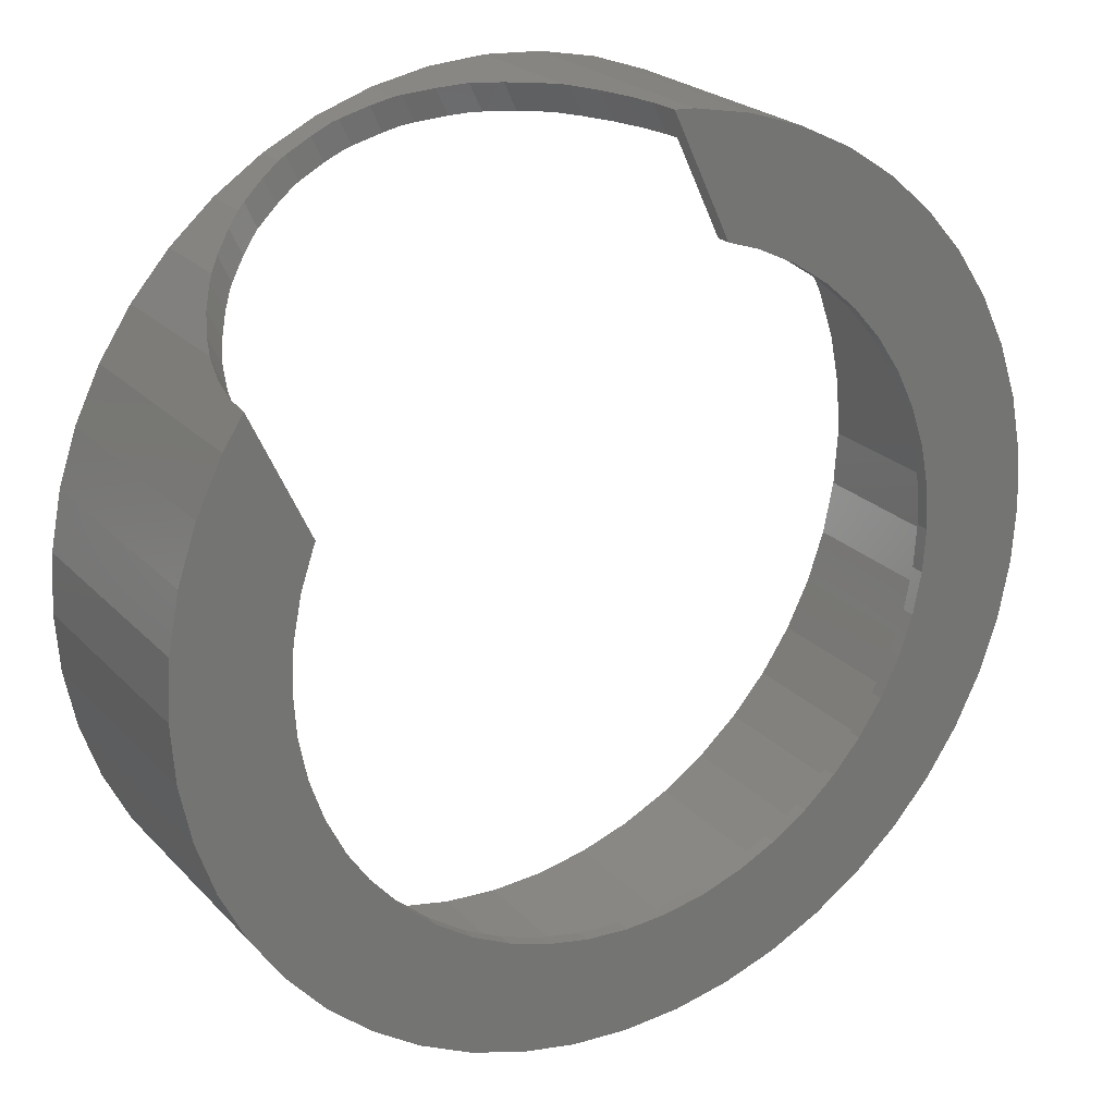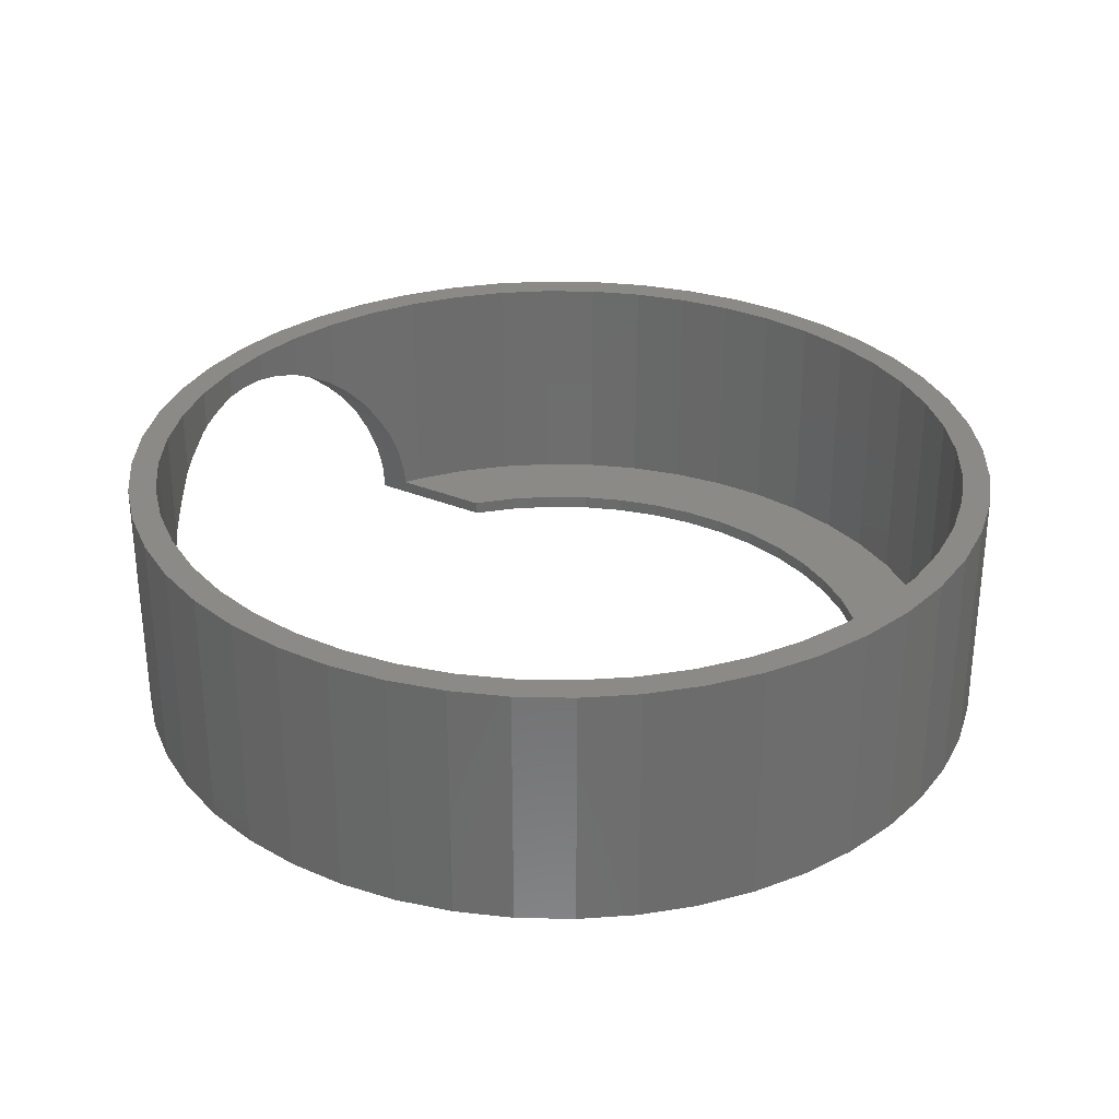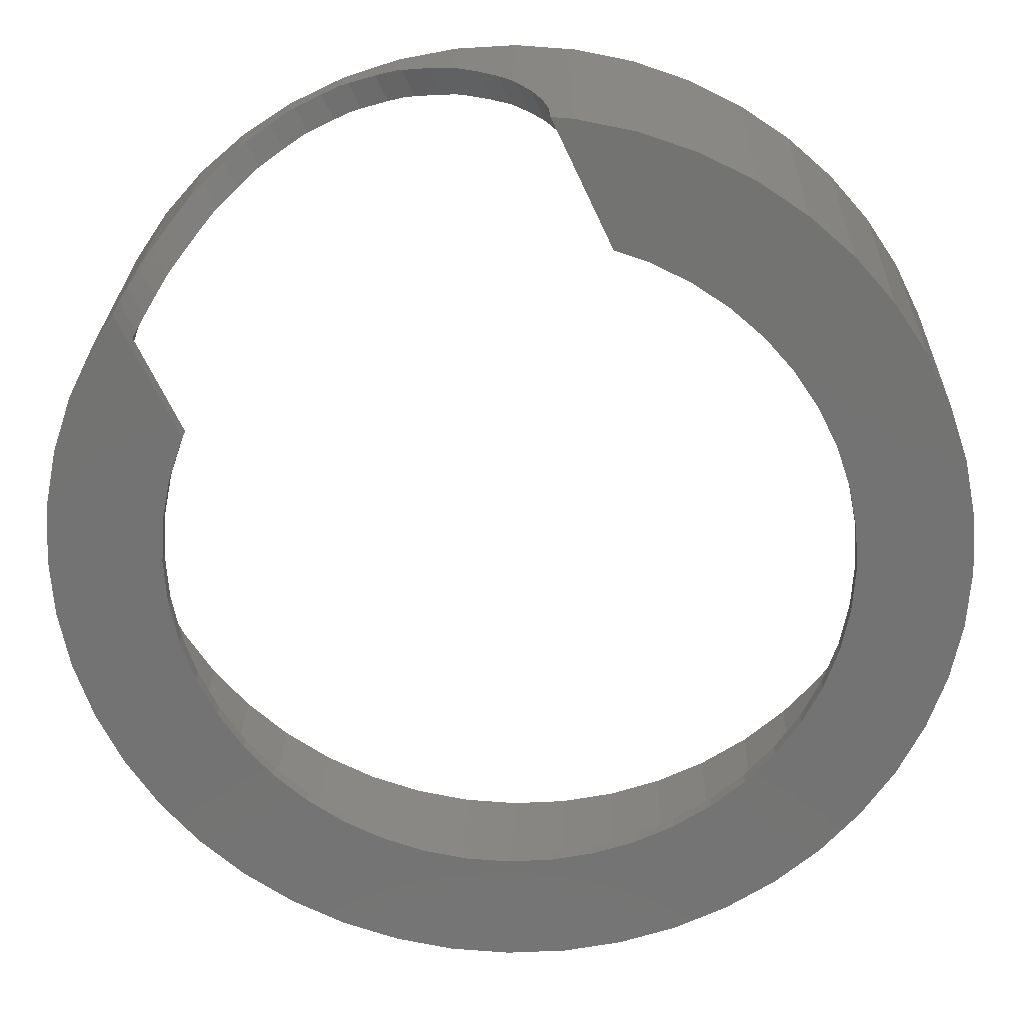
<metadata>
{"format":"stl","ext":"stl","renderer":"f3d","projection":"perspective","resolution":1024,"background":"white","views":[{"elev":23.4,"azim":148.6,"up":"+Y"},{"elev":31.0,"azim":-84.5,"up":"+Z"},{"elev":24.6,"azim":-178.4,"up":"+Y"}]}
</metadata>
<code>
# stl→obj: 330 verts, 660 faces
v 15 0 0.5
v 14.87 1.958 9
v 14.87 1.958 0.5
v 15 0 9
v -15 0 9
v -14.87 1.958 0.5
v -14.87 1.958 9
v -15 0 0.5
v 0 15 9
v 1.958 14.87 6.553
v 1.958 14.87 9
v 1.627 14.89 6.347
v 0.7835 14.95 5.657
v 0.1899 14.99 5.026
v 0.04378 15 4.87
v 0 15 4.809
v 0 -15 0.5
v -1.958 -14.87 9
v 0 -15 9
v -1.958 -14.87 0.5
v -10.61 -10.61 9
v -11.9 -9.131 0.5
v -11.9 -9.131 9
v -10.61 -10.61 0.5
v 11.9 9.131 9
v 10.61 10.61 6.163
v 11.02 10.13 5.657
v 11.52 9.568 4.87
v 11.9 9.131 4.074
v 10.61 10.61 9
v -10.61 10.61 0.5
v -9.131 11.9 9
v -10.61 10.61 9
v -9.131 11.9 0.5
v -5.74 13.86 0.5
v -3.882 14.49 9
v -5.74 13.86 9
v -3.882 14.49 0.5
v -13.86 -5.74 9
v -14.49 -3.882 0.5
v -14.49 -3.882 9
v -13.86 -5.74 0.5
v 15.86 -2.088 0
v 11.9 -1.566 0
v 12 0 0
v 13.86 -8 0
v 11.59 -3.106 0
v 9.52 -7.305 0
v 12.69 -9.74 0
v 11.31 -11.31 0
v 11.09 -4.592 0
v 10.39 -6 0
v 8.485 -8.485 0
v 9.74 -12.69 0
v 7.305 -9.52 0
v 8 -13.86 0
v 6 -10.39 0
v 6.123 -14.78 0
v 4.592 -11.09 0
v 4.141 -15.45 0
v 3.106 -11.59 0
v 2.088 -15.86 0
v 1.566 -11.9 0
v 0 -16 0
v 0 -12 0
v -1.566 -11.9 0
v -2.088 -15.86 0
v -3.106 -11.59 0
v -4.141 -15.45 0
v -4.592 -11.09 0
v -6.123 -14.78 0
v -6 -10.39 0
v -8 -13.86 0
v -7.305 -9.52 0
v -9.74 -12.69 0
v -8.485 -8.485 0
v -11.31 -11.31 0
v -9.52 -7.305 0
v -12.69 -9.74 0
v -10.39 -6 0
v -13.86 -8 0
v -11.09 -4.592 0
v -14.78 -6.123 0
v -11.59 -3.106 0
v 16 0 0
v 15.45 -4.141 0
v 15.86 2.088 0
v 14.78 -6.123 0
v 11.9 1.566 0
v 15.45 4.141 0
v 11.59 3.106 0
v 14.78 6.123 0
v 11.09 4.592 0
v 11.04 4.679 0
v 13.86 8 0
v 13.12 9.097 0
v -3.44 11.48 0
v -2.088 15.86 0
v -1.353 15.91 0
v -4.141 15.45 0
v -6.123 14.78 0
v -4.592 11.09 0
v -6 10.39 0
v -8 13.86 0
v -7.305 9.52 0
v -9.74 12.69 0
v -8.485 8.485 0
v -11.31 11.31 0
v -9.52 7.305 0
v -12.69 9.74 0
v -10.39 6 0
v -13.86 8 0
v -11.09 4.592 0
v -14.78 6.123 0
v -11.59 3.106 0
v -15.45 4.141 0
v -11.9 1.566 0
v -15.86 2.088 0
v -12 0 0
v -15.45 -4.141 0
v -11.9 -1.566 0
v -15.86 -2.088 0
v -16 0 0
v 14.49 3.882 0.5
v 13.86 5.74 9
v 13.86 5.74 0.5
v 14.49 3.882 9
v 5.74 13.86 9
v 6.375 13.55 8
v 7.5 12.99 9
v 5.74 13.86 7.954
v 7.312 13.08 7.932
v 7.5 12.99 7.89
v 9.131 11.9 7.325
v 9.131 11.9 9
v 9.762 11.35 6.928
v 10.44 10.75 6.347
v -13.86 5.74 9
v -12.99 7.5 0.5
v -12.99 7.5 9
v -13.86 5.74 0.5
v -11.9 9.131 9
v -11.9 9.131 0.5
v -1.958 14.87 0.5
v -3.397 11.49 0.5
v -1.801 14.88 0.5
v -4.592 11.09 0.5
v -6 10.39 0.5
v -7.5 12.99 0.5
v -7.305 9.52 0.5
v -8.485 8.485 0.5
v -9.52 7.305 0.5
v -10.39 6 0.5
v -11.09 4.592 0.5
v -11.59 3.106 0.5
v -14.49 3.882 0.5
v 11.9 1.566 0.5
v 12 0 0.5
v 12.99 7.5 0.5
v 11.59 3.106 0.5
v 11.09 4.592 0.5
v 11.03 4.716 0.5
v 14.87 -1.958 0.5
v 11.9 -1.566 0.5
v 14.49 -3.882 0.5
v 12.61 8.075 0.5
v 11.59 -3.106 0.5
v 13.86 -5.74 0.5
v 11.09 -4.592 0.5
v 12.99 -7.5 0.5
v 10.39 -6 0.5
v 11.9 -9.131 0.5
v 9.52 -7.305 0.5
v 10.61 -10.61 0.5
v 8.485 -8.485 0.5
v 9.131 -11.9 0.5
v 7.305 -9.52 0.5
v 7.5 -12.99 0.5
v 6 -10.39 0.5
v 5.74 -13.86 0.5
v 4.592 -11.09 0.5
v 3.882 -14.49 0.5
v 3.106 -11.59 0.5
v 1.958 -14.87 0.5
v 1.566 -11.9 0.5
v 0 -12 0.5
v -1.566 -11.9 0.5
v -3.106 -11.59 0.5
v -3.882 -14.49 0.5
v -4.592 -11.09 0.5
v -5.74 -13.86 0.5
v -6 -10.39 0.5
v -7.5 -12.99 0.5
v -7.305 -9.52 0.5
v -9.131 -11.9 0.5
v -8.485 -8.485 0.5
v -9.52 -7.305 0.5
v -10.39 -6 0.5
v -12.99 -7.5 0.5
v -11.09 -4.592 0.5
v -11.59 -3.106 0.5
v -11.9 -1.566 0.5
v -14.87 -1.958 0.5
v -12 0 0.5
v -11.9 1.566 0.5
v -1.958 14.87 9
v -0.6164 14.96 4
v -0.7339 14.95 3.791
v -1.144 14.93 3.061
v -1.435 14.91 2.311
v -1.528 14.9 2.071
v -1.761 14.88 1.044
v 14.49 -3.882 9
v 13.86 -5.74 9
v 1.958 -14.87 9
v -9.131 -11.9 9
v -14.87 -1.958 9
v 12.99 7.5 9
v 11.93 9.083 4
v 12.23 8.634 3.061
v 12.45 8.308 2.071
v 12.58 8.11 1.044
v 5.42 13.97 7.932
v 3.882 14.49 9
v 5.539 13.93 7.94
v 4.441 14.3 7.727
v 3.882 14.49 7.528
v 3.474 14.57 7.391
v 2.525 14.76 6.928
v 2.391 14.79 6.839
v 8.186 12.53 7.727
v 9.02 11.97 7.391
v -14.49 3.882 9
v -7.5 12.99 9
v 14.87 -1.958 9
v 3.882 -14.49 9
v 9.131 -11.9 9
v 10.61 -10.61 9
v 5.74 -13.86 9
v 7.5 -12.99 9
v 12.99 -7.5 9
v 11.9 -9.131 9
v -7.5 -12.99 9
v -5.74 -13.86 9
v -3.882 -14.49 9
v -12.99 -7.5 9
v 16 0 9
v 15.86 2.088 9
v -15.86 2.088 9
v -16 0 9
v 2.084 15.86 6.347
v 2.088 15.86 9
v 2.088 15.86 6.35
v 0 16 9
v 1.24 15.92 5.657
v 0.6006 15.96 4.977
v 0.5003 15.97 4.87
v 0 16 4.172
v -12.69 -9.74 9
v -11.31 -11.31 9
v 12.69 9.74 9
v 11.31 11.31 5.866
v 11.31 11.31 9
v 11.48 11.12 5.657
v 11.98 10.55 4.87
v 12.4 10.08 4
v 12.69 9.74 3.17
v -11.31 11.31 9
v -9.74 12.69 9
v -6.123 14.78 9
v -4.141 15.45 9
v 15.45 4.141 9
v 14.78 6.123 9
v 13.86 8 9
v 8 13.86 9
v 6.8 14.45 8
v 6.123 14.78 9
v 7.737 13.99 7.932
v 8 13.86 7.873
v 6.123 14.78 7.951
v 5.908 14.85 7.936
v 5.847 14.88 7.932
v 4.869 15.21 7.727
v 4.141 15.45 9
v 4.141 15.45 7.468
v 8.616 13.44 7.727
v 9.74 12.69 9
v 9.449 12.89 7.391
v 9.74 12.69 7.22
v -13.86 8 9
v -14.78 6.123 9
v -15.45 4.141 9
v -8 13.86 9
v -2.088 15.86 9
v 8 -13.86 9
v 6.123 -14.78 9
v -4.141 -15.45 9
v -6.123 -14.78 9
v -14.78 -6.123 9
v -13.86 -8 9
v 12.73 9.688 3.061
v 12.95 9.362 2.071
v 13.08 9.164 1.044
v 3.912 15.5 7.391
v 2.963 15.69 6.928
v 2.882 15.71 6.875
v 10.2 12.29 6.928
v 10.88 11.69 6.347
v -12.69 9.74 9
v 15.86 -2.088 9
v 15.45 -4.141 9
v 14.78 -6.123 9
v 13.86 -8 9
v 12.69 -9.74 9
v 11.31 -11.31 9
v 9.74 -12.69 9
v 4.141 -15.45 9
v 2.088 -15.86 9
v 0 -16 9
v -2.088 -15.86 9
v -8 -13.86 9
v -9.74 -12.69 9
v -15.45 -4.141 9
v -15.86 -2.088 9
v -0.1308 15.99 4
v -0.2123 15.99 3.855
v -0.6586 15.96 3.061
v -0.9746 15.94 2.245
v -1.042 15.93 2.071
v -1.275 15.92 1.044
f 1 2 3
f 2 1 4
f 5 6 7
f 6 5 8
f 9 10 11
f 9 12 10
f 9 13 12
f 9 14 13
f 9 15 14
f 15 9 16
f 17 18 19
f 18 17 20
f 21 22 23
f 22 21 24
f 25 26 27
f 25 27 28
f 25 28 29
f 26 25 30
f 31 32 33
f 32 31 34
f 35 36 37
f 36 35 38
f 39 40 41
f 40 39 42
f 43 44 45
f 46 47 44
f 48 49 50
f 46 51 47
f 46 52 51
f 53 50 54
f 49 48 52
f 50 53 48
f 55 54 56
f 54 55 53
f 57 56 58
f 56 57 55
f 58 59 57
f 60 59 58
f 60 61 59
f 62 61 60
f 62 63 61
f 64 63 62
f 64 65 63
f 64 66 65
f 67 66 64
f 67 68 66
f 69 68 67
f 69 70 68
f 71 70 69
f 70 71 72
f 73 72 71
f 72 73 74
f 75 74 73
f 74 75 76
f 77 76 75
f 76 77 78
f 79 78 77
f 78 79 80
f 81 80 79
f 80 81 82
f 83 82 81
f 82 83 84
f 45 85 43
f 44 43 86
f 85 45 87
f 44 86 88
f 89 87 45
f 44 88 46
f 87 89 90
f 91 90 89
f 52 46 49
f 90 91 92
f 93 92 91
f 94 92 93
f 92 94 95
f 95 94 96
f 97 98 99
f 97 100 98
f 101 97 102
f 101 102 103
f 97 101 100
f 104 103 105
f 103 104 101
f 106 105 107
f 108 107 109
f 105 106 104
f 110 109 111
f 112 111 113
f 107 108 106
f 114 113 115
f 116 115 117
f 118 117 119
f 120 84 83
f 109 110 108
f 84 120 121
f 111 112 110
f 122 121 120
f 113 114 112
f 121 122 119
f 115 116 114
f 123 119 122
f 117 118 116
f 119 123 118
f 124 125 126
f 125 124 127
f 3 127 124
f 127 3 2
f 128 129 130
f 129 128 131
f 132 130 129
f 130 132 133
f 134 30 135
f 136 30 134
f 137 30 136
f 30 137 26
f 138 139 140
f 139 138 141
f 142 31 33
f 31 142 143
f 144 145 146
f 38 145 144
f 35 145 38
f 145 35 147
f 35 148 147
f 149 148 35
f 148 149 150
f 34 150 149
f 150 34 151
f 31 151 34
f 151 31 152
f 143 152 31
f 152 143 153
f 139 153 143
f 153 139 154
f 141 154 139
f 154 141 155
f 156 155 141
f 3 157 158
f 159 160 157
f 159 161 160
f 159 162 161
f 158 1 3
f 157 3 124
f 1 158 163
f 157 124 126
f 164 163 158
f 157 126 159
f 163 164 165
f 162 159 166
f 167 165 164
f 165 167 168
f 169 168 167
f 168 169 170
f 171 170 169
f 170 171 172
f 173 172 171
f 172 173 174
f 175 174 173
f 174 175 176
f 177 176 175
f 176 177 178
f 179 178 177
f 179 180 178
f 181 180 179
f 181 182 180
f 183 182 181
f 183 184 182
f 185 184 183
f 186 184 185
f 186 17 184
f 187 17 186
f 187 20 17
f 188 20 187
f 188 189 20
f 190 189 188
f 190 191 189
f 192 191 190
f 193 192 194
f 192 193 191
f 195 194 196
f 194 195 193
f 24 196 197
f 22 197 198
f 196 24 195
f 199 198 200
f 42 200 201
f 40 201 202
f 197 22 24
f 203 202 204
f 155 156 205
f 198 199 22
f 6 205 156
f 200 42 199
f 205 6 204
f 201 40 42
f 8 204 6
f 202 203 40
f 204 8 203
f 206 16 9
f 206 207 16
f 206 208 207
f 206 209 208
f 206 210 209
f 206 211 210
f 144 211 206
f 211 144 212
f 212 144 146
f 168 213 165
f 213 168 214
f 184 19 215
f 19 184 17
f 195 21 216
f 21 195 24
f 217 8 5
f 8 217 203
f 218 29 219
f 218 219 220
f 218 220 221
f 159 221 222
f 159 222 166
f 221 159 218
f 29 218 25
f 126 218 159
f 218 126 125
f 223 128 224
f 128 225 131
f 128 223 225
f 224 226 223
f 226 224 227
f 228 224 11
f 224 228 227
f 11 229 228
f 11 230 229
f 230 11 10
f 231 130 133
f 130 231 135
f 232 135 231
f 135 232 134
f 140 143 142
f 143 140 139
f 233 141 138
f 141 233 156
f 7 156 233
f 156 7 6
f 149 37 234
f 37 149 35
f 34 234 32
f 234 34 149
f 38 206 36
f 206 38 144
f 163 4 1
f 4 163 235
f 182 215 236
f 215 182 184
f 174 237 238
f 237 174 176
f 178 239 240
f 239 178 180
f 172 241 170
f 241 172 242
f 174 242 172
f 242 174 238
f 193 216 243
f 216 193 195
f 189 244 245
f 244 189 191
f 246 42 39
f 42 246 199
f 41 203 217
f 203 41 40
f 180 236 239
f 236 180 182
f 176 240 237
f 240 176 178
f 165 235 163
f 235 165 213
f 170 214 168
f 214 170 241
f 191 243 244
f 243 191 193
f 20 245 18
f 245 20 189
f 23 199 246
f 199 23 22
f 155 113 154
f 113 155 115
f 68 190 188
f 190 68 70
f 97 147 102
f 147 97 145
f 154 111 153
f 111 154 113
f 198 82 200
f 82 198 80
f 89 160 91
f 160 89 157
f 91 161 93
f 161 91 160
f 152 107 151
f 107 152 109
f 107 150 151
f 150 107 105
f 45 157 89
f 157 45 158
f 51 167 47
f 167 51 169
f 59 183 181
f 183 59 61
f 48 171 52
f 171 48 173
f 72 194 192
f 194 72 74
f 70 192 190
f 192 70 72
f 201 121 202
f 121 201 84
f 161 94 93
f 94 161 162
f 204 117 205
f 117 204 119
f 103 147 148
f 147 103 102
f 105 148 150
f 148 105 103
f 44 158 45
f 158 44 164
f 47 164 44
f 164 47 167
f 63 186 185
f 186 63 65
f 61 185 183
f 185 61 63
f 55 179 177
f 179 55 57
f 53 173 48
f 173 53 175
f 52 169 51
f 169 52 171
f 66 188 187
f 188 66 68
f 65 187 186
f 187 65 66
f 74 196 194
f 196 74 76
f 200 84 201
f 84 200 82
f 202 119 204
f 119 202 121
f 196 78 197
f 78 196 76
f 205 115 155
f 115 205 117
f 153 109 152
f 109 153 111
f 57 181 179
f 181 57 59
f 53 177 175
f 177 53 55
f 197 80 198
f 80 197 78
f 247 87 248
f 87 247 85
f 123 249 118
f 249 123 250
f 251 252 253
f 252 251 254
f 255 254 251
f 256 254 255
f 257 254 256
f 254 257 258
f 77 259 79
f 259 77 260
f 261 262 263
f 262 261 264
f 264 261 265
f 265 261 266
f 266 261 267
f 106 268 269
f 268 106 108
f 100 270 271
f 270 100 101
f 272 92 273
f 92 272 90
f 248 90 272
f 90 248 87
f 273 95 274
f 95 273 92
f 275 276 277
f 275 278 276
f 278 275 279
f 277 276 280
f 281 277 280
f 282 277 281
f 283 277 282
f 277 283 284
f 284 283 285
f 286 275 287
f 275 286 279
f 287 288 286
f 288 287 289
f 114 290 112
f 290 114 291
f 116 291 114
f 291 116 292
f 101 293 270
f 293 101 104
f 98 271 294
f 271 98 100
f 58 295 296
f 295 58 56
f 71 297 298
f 297 71 69
f 81 299 83
f 299 81 300
f 274 267 261
f 267 274 301
f 301 274 302
f 95 302 274
f 302 95 303
f 303 95 96
f 304 284 285
f 284 304 252
f 305 252 304
f 306 252 305
f 252 306 253
f 263 289 287
f 263 307 289
f 263 308 307
f 308 263 262
f 112 309 110
f 309 112 290
f 110 268 108
f 268 110 309
f 118 292 116
f 292 118 249
f 4 247 248
f 2 248 272
f 247 4 310
f 235 310 4
f 248 2 4
f 127 272 273
f 272 127 2
f 273 125 127
f 274 125 273
f 274 218 125
f 261 218 274
f 261 25 218
f 263 25 261
f 263 30 25
f 287 30 263
f 287 135 30
f 275 135 287
f 275 130 135
f 277 130 275
f 277 128 130
f 284 128 277
f 284 224 128
f 252 224 284
f 252 11 224
f 254 11 252
f 254 9 11
f 254 206 9
f 294 206 254
f 294 36 206
f 271 36 294
f 271 37 36
f 270 37 271
f 270 234 37
f 293 234 270
f 293 32 234
f 269 32 293
f 269 33 32
f 268 33 269
f 268 142 33
f 309 142 268
f 309 140 142
f 290 140 309
f 290 138 140
f 291 138 290
f 138 291 233
f 292 233 291
f 233 292 7
f 249 7 292
f 310 235 311
f 213 311 235
f 311 213 312
f 214 312 213
f 214 313 312
f 241 313 214
f 241 314 313
f 242 314 241
f 242 315 314
f 238 315 242
f 238 316 315
f 237 316 238
f 237 295 316
f 240 295 237
f 240 296 295
f 239 296 240
f 239 317 296
f 236 317 239
f 236 318 317
f 215 318 236
f 19 318 215
f 19 319 318
f 18 319 19
f 18 320 319
f 245 320 18
f 245 297 320
f 244 297 245
f 244 298 297
f 243 298 244
f 243 321 298
f 216 321 243
f 216 322 321
f 21 322 216
f 21 260 322
f 23 260 21
f 23 259 260
f 246 259 23
f 246 300 259
f 39 300 246
f 299 39 41
f 39 299 300
f 323 41 217
f 324 217 5
f 7 249 5
f 41 323 299
f 250 5 249
f 217 324 323
f 5 250 324
f 104 269 293
f 269 104 106
f 258 294 254
f 325 294 258
f 326 294 325
f 327 294 326
f 328 294 327
f 329 294 328
f 98 329 330
f 98 330 99
f 329 98 294
f 310 85 247
f 85 310 43
f 64 318 319
f 318 64 62
f 60 296 317
f 296 60 58
f 56 316 295
f 316 56 54
f 312 86 311
f 86 312 88
f 315 49 314
f 49 315 50
f 77 322 260
f 322 77 75
f 73 298 321
f 298 73 71
f 69 320 297
f 320 69 67
f 79 300 81
f 300 79 259
f 83 323 120
f 323 83 299
f 122 250 123
f 250 122 324
f 62 317 318
f 317 62 60
f 54 315 316
f 315 54 50
f 313 88 312
f 88 313 46
f 311 43 310
f 43 311 86
f 75 321 322
f 321 75 73
f 67 319 320
f 319 67 64
f 120 324 122
f 324 120 323
f 314 46 313
f 46 314 49
f 12 255 251
f 255 12 13
f 208 327 326
f 327 208 209
f 129 278 132
f 278 129 276
f 146 330 212
f 330 146 99
f 97 146 145
f 146 97 99
f 229 306 305
f 306 229 230
f 211 330 329
f 330 211 212
f 136 308 137
f 308 136 307
f 207 326 325
f 326 207 208
f 255 14 256
f 14 255 13
f 228 305 304
f 305 228 229
f 257 15 16
f 16 258 257
f 207 258 16
f 258 207 325
f 226 285 283
f 227 285 226
f 285 227 304
f 304 227 228
f 223 283 282
f 283 223 226
f 166 303 96
f 303 166 222
f 94 166 96
f 166 94 162
f 230 253 306
f 10 253 230
f 253 10 251
f 251 10 12
f 231 288 232
f 288 231 286
f 133 286 231
f 286 133 279
f 279 133 278
f 278 133 132
f 225 282 281
f 282 225 223
f 131 276 129
f 276 131 280
f 280 131 281
f 281 131 225
f 26 264 27
f 264 26 262
f 137 262 26
f 262 137 308
f 265 27 264
f 27 265 28
f 219 267 301
f 267 219 266
f 219 301 220
f 303 221 302
f 221 303 222
f 134 307 136
f 307 134 289
f 232 289 134
f 289 232 288
f 302 220 301
f 220 302 221
f 266 28 265
f 266 29 28
f 29 266 219
f 211 328 210
f 328 211 329
f 210 327 209
f 327 210 328
f 256 15 257
f 15 256 14

</code>
